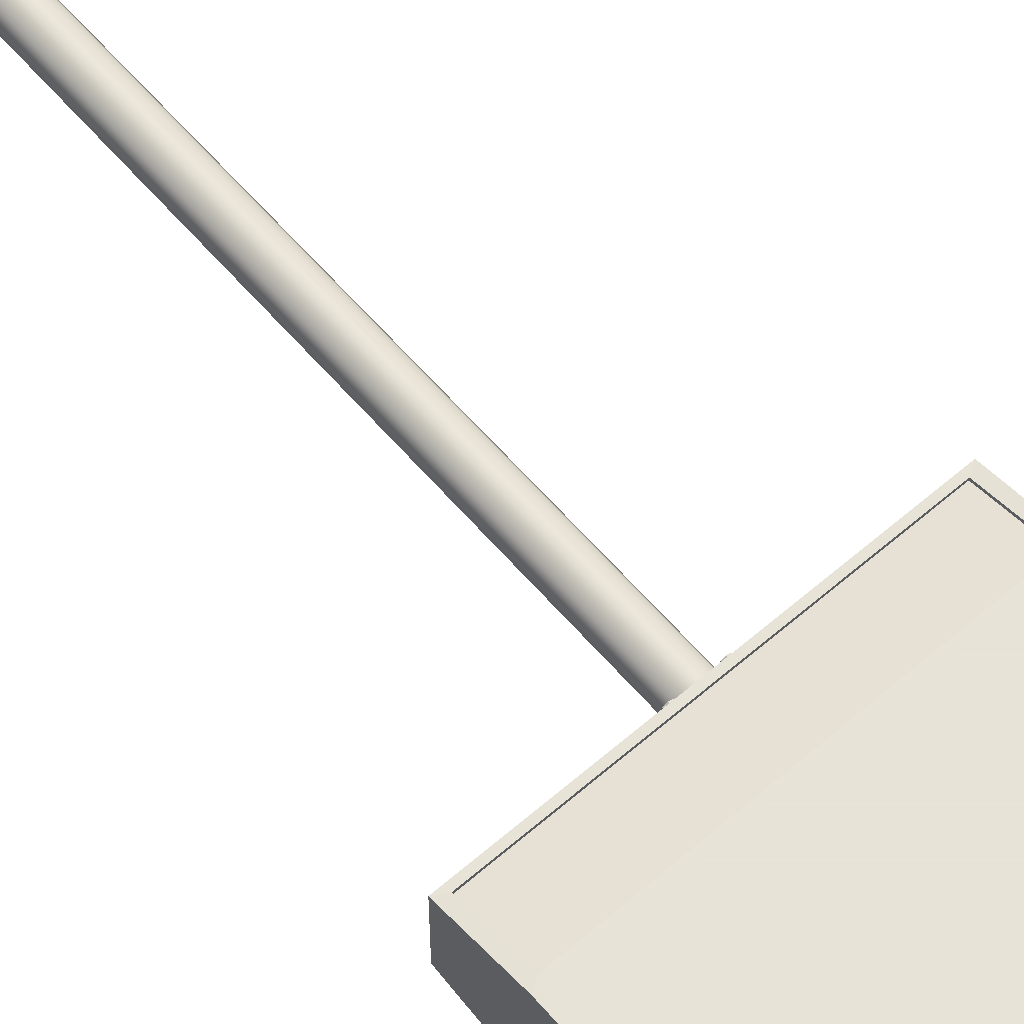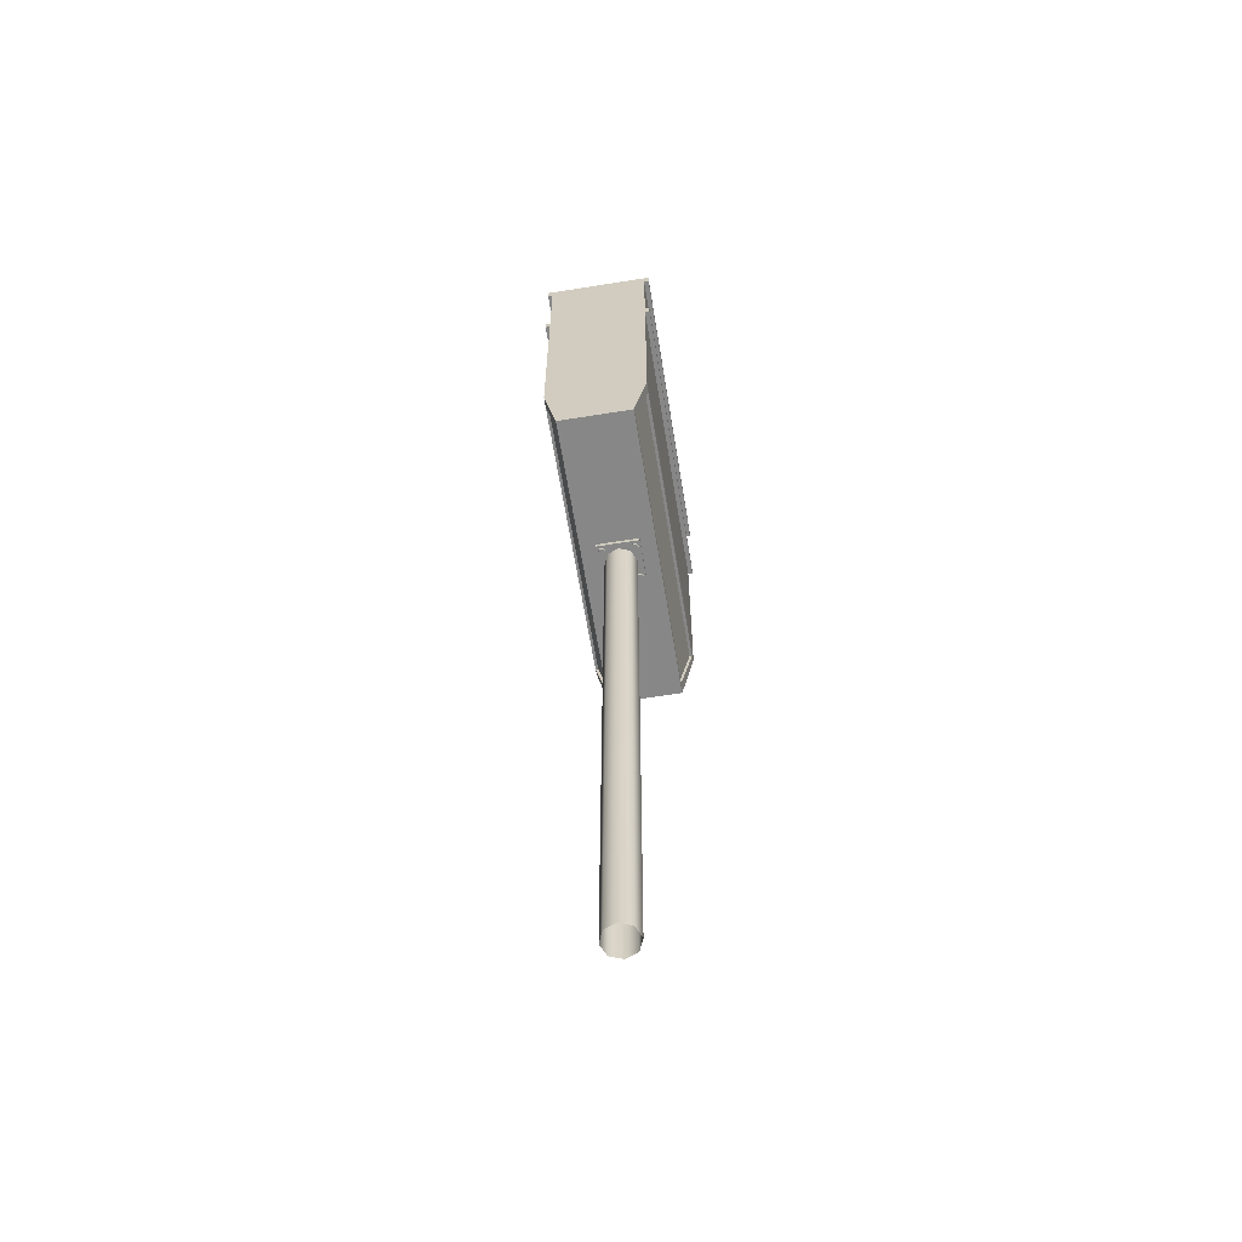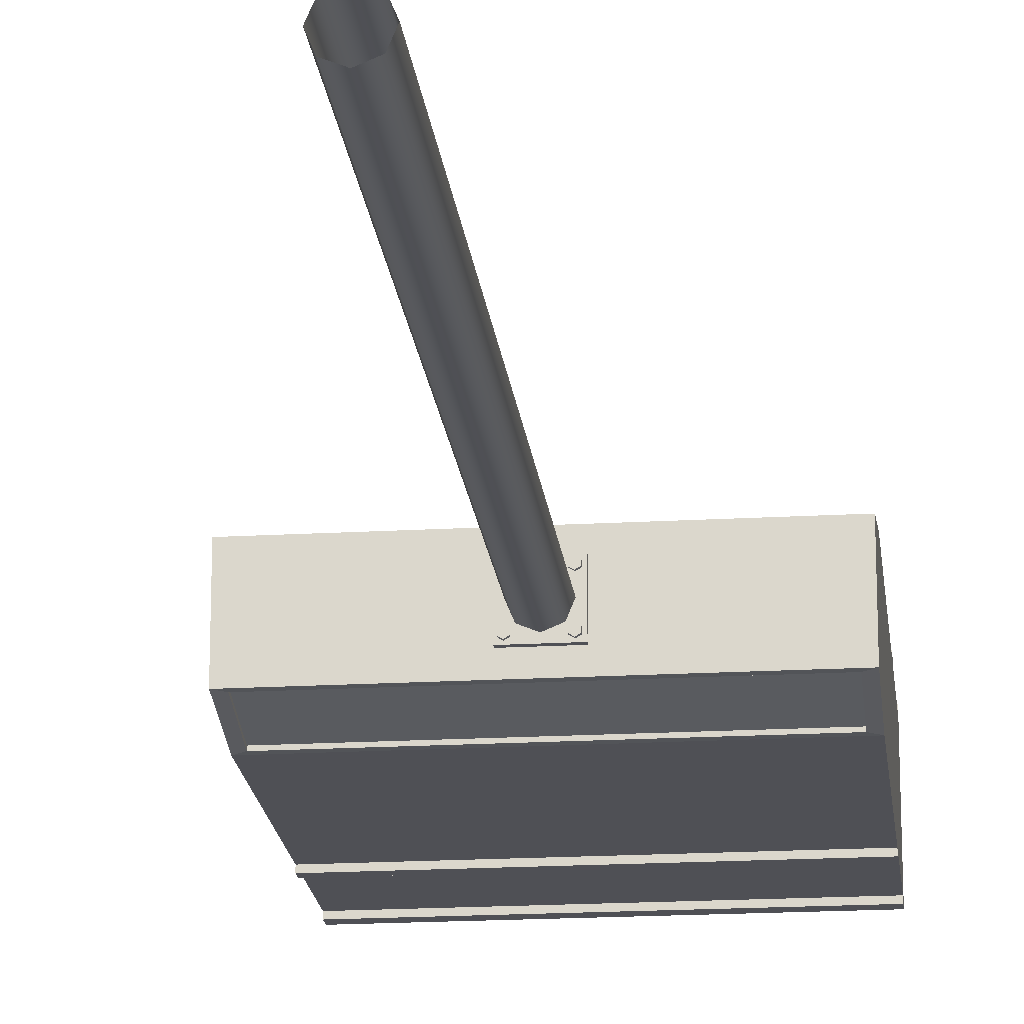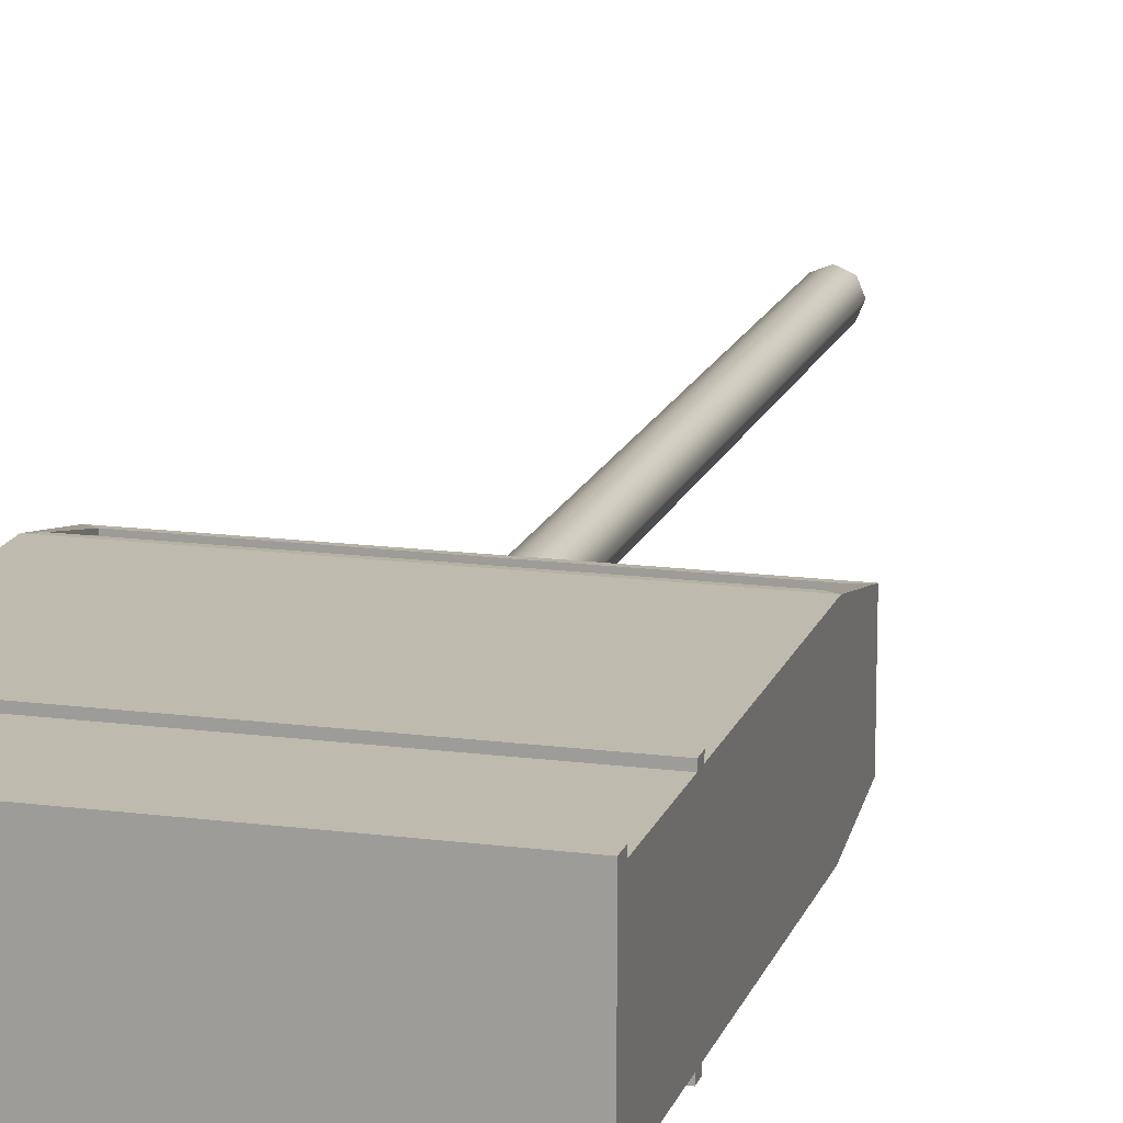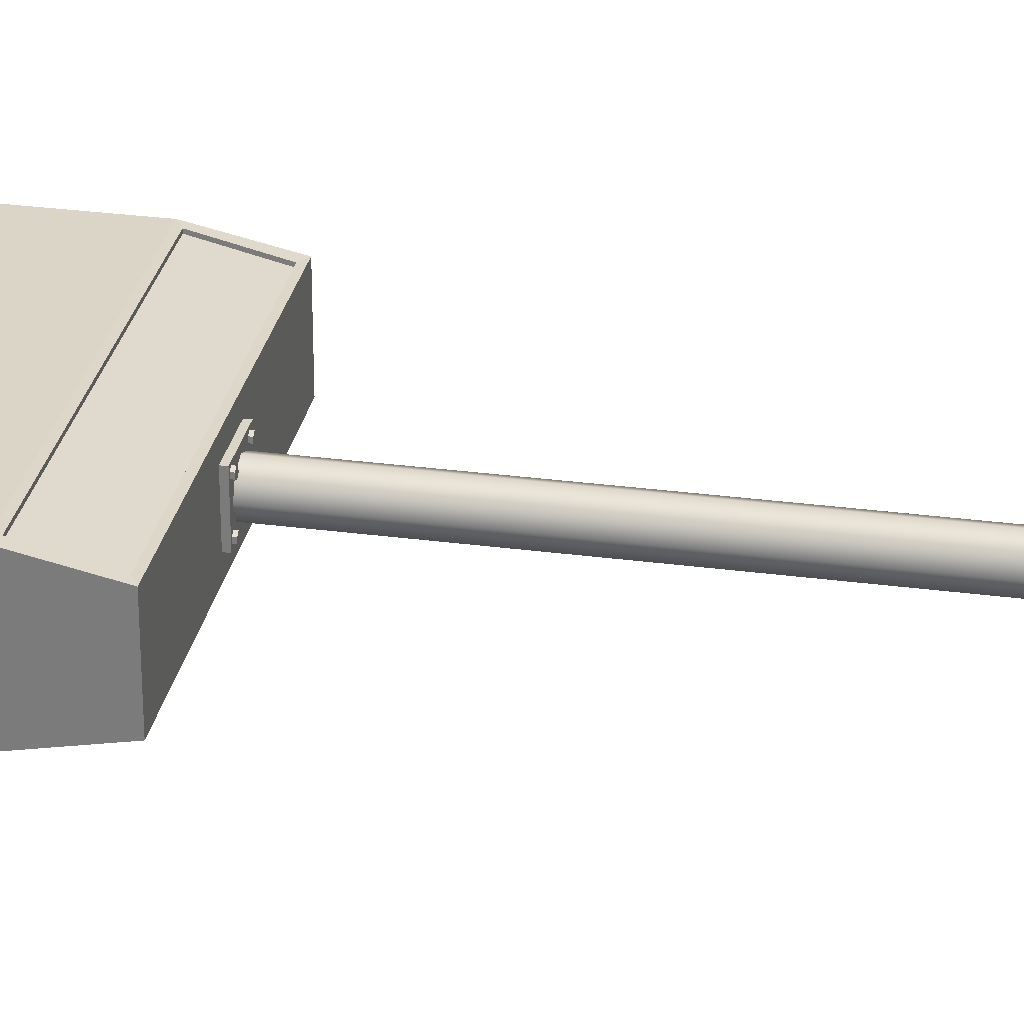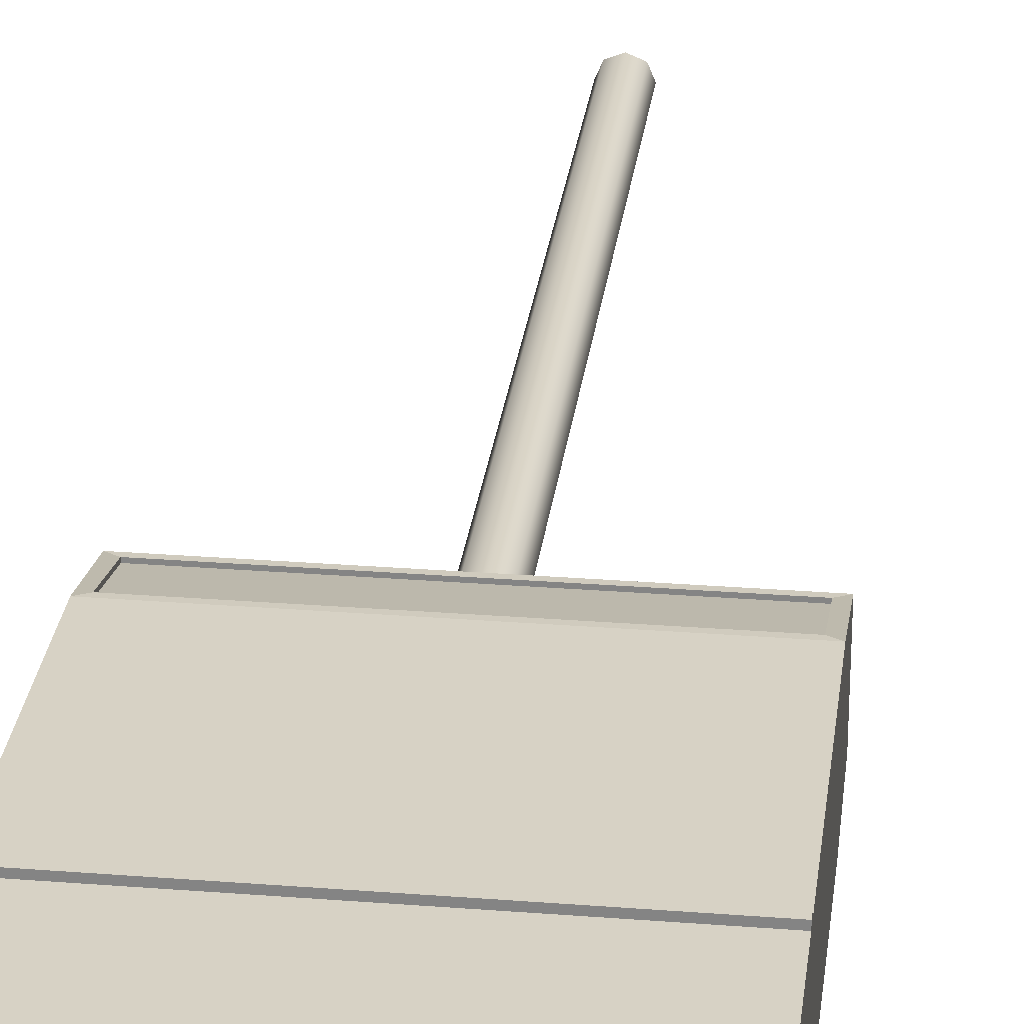
<metadata>
{"format":"obj","ext":"obj","renderer":"f3d","projection":"perspective","resolution":1024,"background":"white","views":[{"elev":62.8,"azim":139.0,"up":"+Z"},{"elev":-62.5,"azim":99.2,"up":"+Y"},{"elev":-19.3,"azim":6.2,"up":"+Z"},{"elev":15.6,"azim":-164.6,"up":"+Z"},{"elev":29.5,"azim":-78.9,"up":"+Z"},{"elev":27.5,"azim":-173.1,"up":"+Z"}]}
</metadata>
<code>
o Outdoor-J_Outdoor-J.001
v -2 8.91 0.6528
v -2 8.91 -0.6528
v 2 8.91 -0.6528
v 2 8.91 0.6528
v -2 12.91 0.6528
v -2 12.91 -0.6528
v 2 12.91 -0.6528
v 2 12.91 0.6528
v -0.001111 0.0005 0.2121
v -0.001111 8.157 0.2121
v -0.1511 0.0005 0.15
v -0.1511 8.157 0.15
v -0.2133 0.0005 -6.8e-05
v -0.2133 8.157 -6.9e-05
v -0.1511 0.0005 -0.1501
v -0.1511 8.157 -0.1501
v -0.001111 0.0005 -0.2122
v -0.001111 8.157 -0.2122
v 0.1489 0.0005 -0.1501
v 0.1489 8.157 -0.1501
v 0.211 0.0005 -6.8e-05
v 0.211 8.157 -6.9e-05
v 0.1489 0.0005 0.15
v 0.1489 8.157 0.15
v 0.2807 8.023 -0.2818
v 0.2807 8.023 0.2817
v -0.2829 8.023 -0.2818
v -0.2829 8.023 0.2817
v 0.2807 8.089 -0.2818
v 0.2807 8.089 0.2817
v -0.2829 8.089 0.2817
v -0.2829 8.089 -0.2818
v -0.221 7.993 -0.1644
v -0.221 8.094 -0.1644
v -0.2608 7.993 -0.1873
v -0.2608 8.094 -0.1873
v -0.2608 7.993 -0.2332
v -0.2608 8.094 -0.2332
v -0.221 7.993 -0.2562
v -0.221 8.094 -0.2562
v -0.1813 7.993 -0.2332
v -0.1813 8.094 -0.2332
v -0.1813 7.993 -0.1873
v -0.1813 8.094 -0.1873
v -0.221 7.993 0.2554
v -0.221 8.094 0.2554
v -0.2608 7.993 0.2324
v -0.2608 8.094 0.2324
v -0.2608 7.993 0.1865
v -0.2608 8.094 0.1865
v -0.221 7.993 0.1635
v -0.221 8.094 0.1635
v -0.1813 7.993 0.1865
v -0.1813 8.094 0.1865
v -0.1813 7.993 0.2324
v -0.1813 8.094 0.2324
v 0.2076 7.993 -0.1644
v 0.2076 8.094 -0.1644
v 0.1678 7.993 -0.1873
v 0.1678 8.094 -0.1873
v 0.1678 7.993 -0.2332
v 0.1678 8.094 -0.2332
v 0.2076 7.993 -0.2562
v 0.2076 8.094 -0.2562
v 0.2473 7.993 -0.2332
v 0.2473 8.094 -0.2332
v 0.2473 7.993 -0.1873
v 0.2473 8.094 -0.1873
v 0.2076 7.993 0.2554
v 0.2076 8.094 0.2554
v 0.1678 7.993 0.2324
v 0.1678 8.094 0.2324
v 0.1678 7.993 0.1865
v 0.1678 8.094 0.1865
v 0.2076 7.993 0.1635
v 0.2076 8.094 0.1635
v 0.2473 7.993 0.1865
v 0.2473 8.094 0.1865
v 0.2473 7.993 0.2324
v 0.2473 8.094 0.2324
v -2 8.079 0.4805
v -2 8.079 -0.4805
v 2 8.079 0.4805
v 2 8.079 -0.4805
v -2 11.51 0.6528
v -2 11.64 0.6528
v -2 12.76 0.6528
v 2 11.51 0.6528
v 2 11.64 0.6528
v 2 12.76 0.6528
v -2 12.76 0.7128
v -2 12.91 0.7128
v 2 12.76 0.7128
v 2 12.91 0.7128
v -2 11.51 0.7128
v -2 11.64 0.7128
v 2 11.51 0.7128
v 2 11.64 0.7128
v -1.893 8.844 0.6482
v 1.893 8.844 0.6482
v -1.893 8.145 0.4851
v 1.893 8.145 0.4851
v -1.893 8.844 0.6125
v 1.893 8.844 0.6125
v -1.893 8.145 0.4493
v 1.893 8.145 0.4493
v -2 11.51 -0.6528
v -2 11.64 -0.6528
v -2 12.76 -0.6528
v 2 11.51 -0.6528
v 2 11.64 -0.6528
v 2 12.76 -0.6528
v -2 12.76 -0.7128
v -2 12.91 -0.7128
v 2 12.76 -0.7128
v 2 12.91 -0.7128
v -2 11.51 -0.7128
v -2 11.64 -0.7128
v 2 11.51 -0.7128
v 2 11.64 -0.7128
v -1.893 8.844 -0.6482
v 1.893 8.844 -0.6482
v -1.893 8.145 -0.4851
v 1.893 8.145 -0.4851
v -1.893 8.844 -0.6125
v 1.893 8.844 -0.6125
v -1.893 8.145 -0.4493
v 1.893 8.145 -0.4493
v -1.926 8.91 0.6528
v 1.926 8.91 0.6528
v -1.926 11.51 0.6528
v 1.926 11.51 0.6528
v -1.95 11.51 -0.6528
v 1.95 11.51 -0.6528
v -1.95 8.91 -0.6528
v 1.95 8.91 -0.6528
f 5 8 7 6
f 1 85 86 87 5 6 2
f 3 7 8 90 89 88 4
f 9 10 12 11
f 11 12 14 13
f 13 14 16 15
f 15 16 18 17
f 17 18 20 19
f 19 20 22 21
f 21 22 24 23
f 23 24 10 9
f 1 2 82 81
f 26 28 27 25
f 27 32 29 25
f 28 31 32 27
f 26 30 31 28
f 25 29 30 26
f 33 34 36 35
f 35 36 38 37
f 37 38 40 39
f 39 40 42 41
f 41 42 44 43
f 43 44 34 33
f 33 35 37 39 41 43
f 45 46 48 47
f 47 48 50 49
f 49 50 52 51
f 51 52 54 53
f 53 54 56 55
f 55 56 46 45
f 45 47 49 51 53 55
f 57 58 60 59
f 59 60 62 61
f 61 62 64 63
f 63 64 66 65
f 65 66 68 67
f 67 68 58 57
f 57 59 61 63 65 67
f 69 70 72 71
f 71 72 74 73
f 73 74 76 75
f 75 76 78 77
f 77 78 80 79
f 79 80 70 69
f 69 71 73 75 77 79
f 81 82 84 83
f 3 4 83 84
f 132 130 4 88
f 83 4 100 102
f 90 8 94 93
f 87 86 89 90
f 8 5 92 94
f 92 91 93 94
f 96 95 97 98
f 89 86 96 98
f 86 85 95 96
f 85 131 132 88 97 95
f 87 90 93 91
f 88 89 98 97
f 5 87 91 92
f 99 101 105 103
f 4 130 129 1 99 100
f 1 81 101 99
f 81 83 102 101
f 104 103 105 106
f 100 99 103 104
f 102 100 104 106
f 101 102 106 105
f 134 110 3 136
f 84 124 122 3
f 112 115 116 7
f 109 112 111 108
f 7 116 114 6
f 114 116 115 113
f 118 120 119 117
f 111 120 118 108
f 108 118 117 107
f 107 117 119 110 134 133
f 109 113 115 112
f 110 119 120 111
f 6 114 113 109
f 121 125 127 123
f 3 122 121 2 135 136
f 2 121 123 82
f 82 123 124 84
f 126 128 127 125
f 122 126 125 121
f 124 128 126 122
f 123 127 128 124
f 85 1 129 131
f 131 129 130 132
f 107 133 135 2
f 133 134 136 135

</code>
